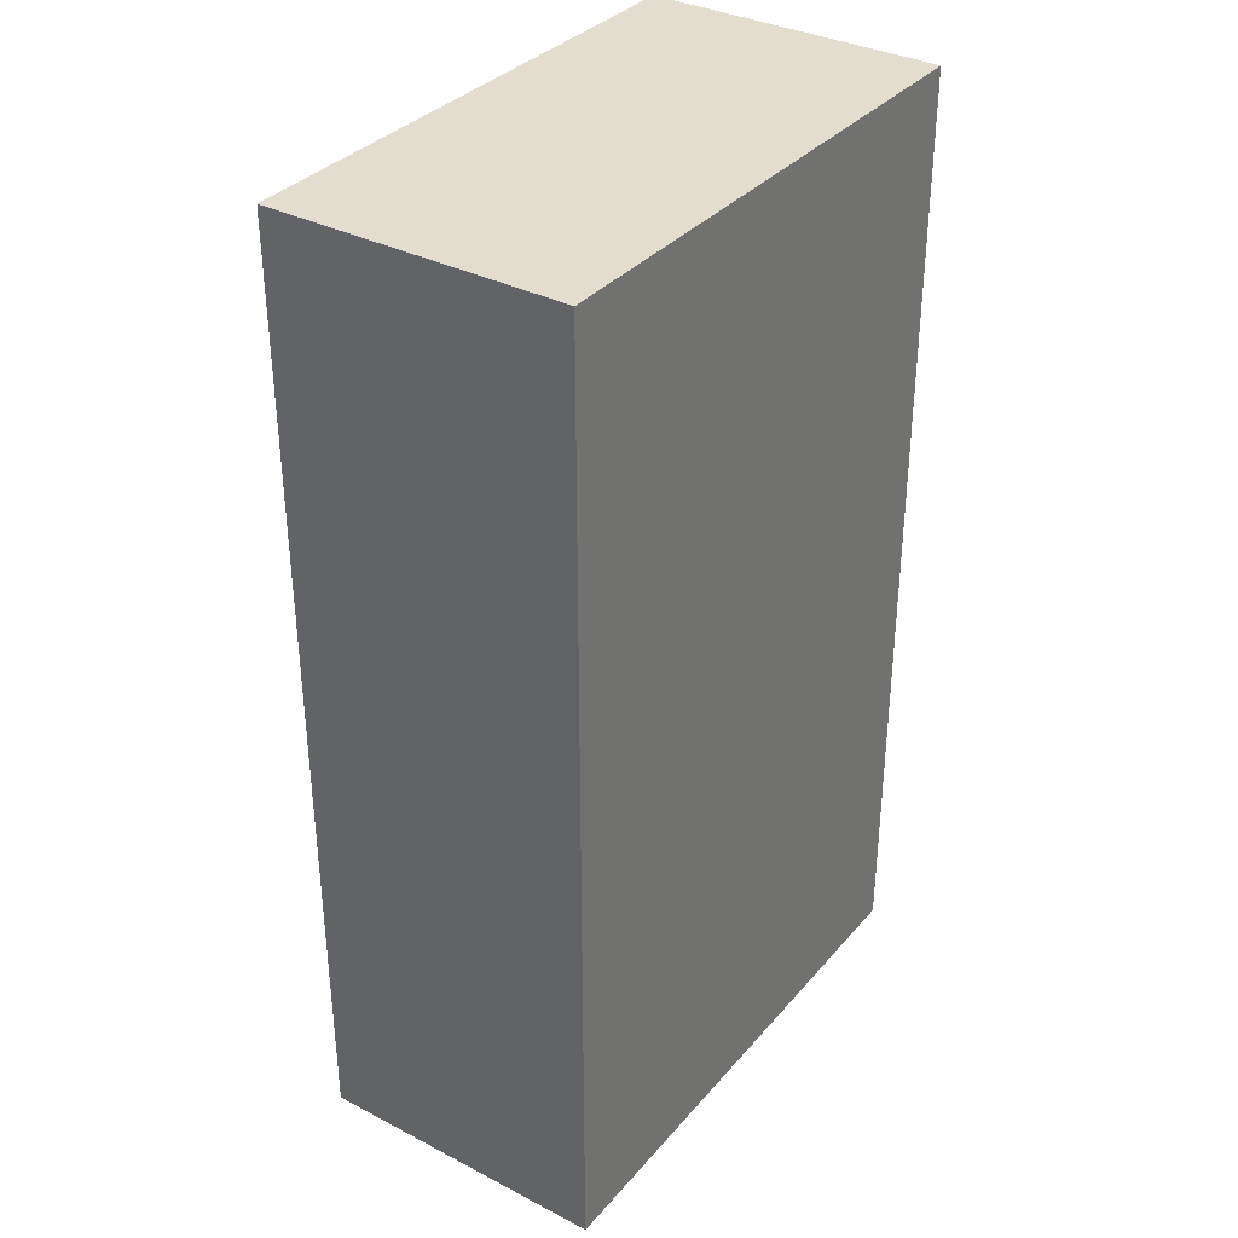
<metadata>
{"format":"obj","ext":"obj","renderer":"f3d","projection":"perspective","resolution":1024,"background":"white","views":[{"elev":34.8,"azim":124.6,"up":"+Z"}]}
</metadata>
<code>
v -0.4731 -0.2598 -0.8419
v 0.4731 -0.2598 -0.8419
v -0.4731 -0.2598 0.8419
v 0.4731 -0.2598 0.8419
v -0.4731 0.2598 -0.8419
v 0.4731 0.2598 -0.8419
v -0.4731 0.2598 0.8419
v 0.4731 0.2598 0.8419
v 0 0.2598 0
v 0.4731 0.2598 0
v 0 0.2598 -0.8419
v -0.4731 0.2598 0
v 0 0.2598 0.8419
v -0.4731 -0.2598 0
v -0.4731 0 0
v -0.4731 0 -0.8419
v -0.4731 0 0.8419
v 0 -0.2598 -0.8419
v 0 -0.2598 0
v 0.4731 -0.2598 0
v 0 -0.2598 0.8419
v 0.4731 0 -0.8419
v 0.4731 0 0
v 0.4731 0 0.8419
v 0 0 0.8419
v 0 0 -0.8419
v -0.2365 0.2598 -0.4209
v 0 0.2598 -0.4209
v -0.2365 0.2598 -0.8419
v 0.2365 0.2598 0.4209
v 0.4731 0.2598 0.4209
v 0.2365 0.2598 0
v 0.4731 0.2598 -0.4209
v 0.2365 0.2598 -0.8419
v 0.2365 0.2598 -0.4209
v -0.4731 0.2598 -0.4209
v -0.2365 0.2598 0
v -0.4731 0.2598 0.4209
v -0.2365 0.2598 0.8419
v -0.2365 0.2598 0.4209
v 0.2365 0.2598 0.8419
v 0 0.2598 0.4209
v -0.4731 -0.2598 -0.4209
v -0.4731 -0.1299 -0.4209
v -0.4731 -0.1299 -0.8419
v -0.4731 -0.2598 0.4209
v -0.4731 -0.1299 0.4209
v -0.4731 -0.1299 0
v -0.4731 0.1299 -0.4209
v -0.4731 0.1299 -0.8419
v -0.4731 0 -0.4209
v -0.4731 -0.1299 0.8419
v -0.4731 0 0.4209
v -0.4731 0.1299 0.8419
v -0.4731 0.1299 0.4209
v -0.4731 0.1299 0
v -0.2365 -0.2598 -0.8419
v -0.2365 -0.2598 -0.4209
v 0.2365 -0.2598 -0.8419
v 0.2365 -0.2598 -0.4209
v 0 -0.2598 -0.4209
v -0.2365 -0.2598 0.4209
v -0.2365 -0.2598 0
v 0.4731 -0.2598 -0.4209
v 0.2365 -0.2598 0
v 0.4731 -0.2598 0.4209
v 0.2365 -0.2598 0.8419
v 0.2365 -0.2598 0.4209
v -0.2365 -0.2598 0.8419
v 0 -0.2598 0.4209
v 0.4731 -0.1299 -0.8419
v 0.4731 0 -0.4209
v 0.4731 -0.1299 -0.4209
v 0.4731 0.1299 -0.8419
v 0.4731 0.1299 -0.4209
v 0.4731 0.1299 0.4209
v 0.4731 0.1299 0
v 0.4731 -0.1299 0
v 0.4731 0.1299 0.8419
v 0.4731 0 0.4209
v 0.4731 -0.1299 0.8419
v 0.4731 -0.1299 0.4209
v 0 -0.1299 0.8419
v -0.2365 -0.1299 0.8419
v 0.2365 -0.1299 0.8419
v 0.2365 0.1299 0.8419
v 0.2365 0 0.8419
v -0.2365 0 0.8419
v 0 0.1299 0.8419
v -0.2365 0.1299 0.8419
v -0.2365 -0.1299 -0.8419
v -0.2365 0.1299 -0.8419
v -0.2365 0 -0.8419
v 0.2365 -0.1299 -0.8419
v 0 -0.1299 -0.8419
v 0.2365 0 -0.8419
v 0 0.1299 -0.8419
v 0.2365 0.1299 -0.8419
v -0.3548 0.2598 -0.6314
v -0.2365 0.2598 -0.6314
v -0.3548 0.2598 -0.8419
v -0.1183 0.2598 -0.2105
v 0 0.2598 -0.2105
v -0.1183 0.2598 -0.4209
v 0 0.2598 -0.6314
v -0.1183 0.2598 -0.8419
v -0.1183 0.2598 -0.6314
v 0.1183 0.2598 0.2105
v 0.2365 0.2598 0.2105
v 0.1183 0.2598 0
v 0.3548 0.2598 0.6314
v 0.4731 0.2598 0.6314
v 0.3548 0.2598 0.4209
v 0.4731 0.2598 0.2105
v 0.3548 0.2598 0
v 0.3548 0.2598 0.2105
v 0.4731 0.2598 -0.2105
v 0.3548 0.2598 -0.4209
v 0.3548 0.2598 -0.2105
v 0.4731 0.2598 -0.6314
v 0.3548 0.2598 -0.8419
v 0.3548 0.2598 -0.6314
v 0.1183 0.2598 -0.8419
v 0.1183 0.2598 -0.6314
v 0.2365 0.2598 -0.6314
v 0.1183 0.2598 -0.2105
v 0.2365 0.2598 -0.2105
v 0.1183 0.2598 -0.4209
v -0.4731 0.2598 -0.6314
v -0.3548 0.2598 -0.4209
v -0.4731 0.2598 -0.2105
v -0.3548 0.2598 0
v -0.3548 0.2598 -0.2105
v -0.1183 0.2598 0
v -0.2365 0.2598 -0.2105
v -0.4731 0.2598 0.2105
v -0.3548 0.2598 0.4209
v -0.3548 0.2598 0.2105
v -0.4731 0.2598 0.6314
v -0.3548 0.2598 0.8419
v -0.3548 0.2598 0.6314
v -0.1183 0.2598 0.8419
v -0.1183 0.2598 0.6314
v -0.2365 0.2598 0.6314
v 0.1183 0.2598 0.8419
v 0.1183 0.2598 0.6314
v 0 0.2598 0.6314
v 0.3548 0.2598 0.8419
v 0.2365 0.2598 0.6314
v 0 0.2598 0.2105
v 0.1183 0.2598 0.4209
v -0.2365 0.2598 0.2105
v -0.1183 0.2598 0.4209
v -0.1183 0.2598 0.2105
v -0.4731 -0.2598 -0.6314
v -0.4731 -0.1948 -0.6314
v -0.4731 -0.1948 -0.8419
v -0.4731 -0.2598 -0.2105
v -0.4731 -0.1948 -0.2105
v -0.4731 -0.1948 -0.4209
v -0.4731 -0.06494 -0.6314
v -0.4731 -0.06494 -0.8419
v -0.4731 -0.1299 -0.6314
v -0.4731 -0.2598 0.2105
v -0.4731 -0.1948 0.2105
v -0.4731 -0.1948 0
v -0.4731 -0.2598 0.6314
v -0.4731 -0.1948 0.6314
v -0.4731 -0.1948 0.4209
v -0.4731 -0.06494 0.2105
v -0.4731 -0.06494 0
v -0.4731 -0.1299 0.2105
v -0.4731 0.06494 -0.2105
v -0.4731 0.06494 -0.4209
v -0.4731 0 -0.2105
v -0.4731 0.1948 -0.6314
v -0.4731 0.1948 -0.8419
v -0.4731 0.1299 -0.6314
v -0.4731 0.06494 -0.8419
v -0.4731 0 -0.6314
v -0.4731 0.06494 -0.6314
v -0.4731 -0.1299 -0.2105
v -0.4731 -0.06494 -0.2105
v -0.4731 -0.06494 -0.4209
v -0.4731 -0.1948 0.8419
v -0.4731 -0.1299 0.6314
v -0.4731 -0.06494 0.8419
v -0.4731 0 0.6314
v -0.4731 -0.06494 0.6314
v -0.4731 0 0.2105
v -0.4731 -0.06494 0.4209
v -0.4731 0.06494 0.8419
v -0.4731 0.1299 0.6314
v -0.4731 0.06494 0.6314
v -0.4731 0.1948 0.8419
v -0.4731 0.1948 0.6314
v -0.4731 0.1948 0.2105
v -0.4731 0.1948 0.4209
v -0.4731 0.1948 -0.2105
v -0.4731 0.1948 0
v -0.4731 0.1948 -0.4209
v -0.4731 0.06494 0
v -0.4731 0.1299 -0.2105
v -0.4731 0.06494 0.4209
v -0.4731 0.1299 0.2105
v -0.4731 0.06494 0.2105
v -0.3548 -0.2598 -0.8419
v -0.3548 -0.2598 -0.6314
v -0.1183 -0.2598 -0.8419
v -0.1183 -0.2598 -0.6314
v -0.2365 -0.2598 -0.6314
v -0.3548 -0.2598 -0.2105
v -0.3548 -0.2598 -0.4209
v 0.1183 -0.2598 -0.8419
v 0.1183 -0.2598 -0.6314
v 0 -0.2598 -0.6314
v 0.3548 -0.2598 -0.8419
v 0.3548 -0.2598 -0.6314
v 0.2365 -0.2598 -0.6314
v 0.1183 -0.2598 -0.2105
v 0 -0.2598 -0.2105
v 0.1183 -0.2598 -0.4209
v -0.1183 -0.2598 0.2105
v -0.2365 -0.2598 0.2105
v -0.1183 -0.2598 0
v -0.3548 -0.2598 0.6314
v -0.3548 -0.2598 0.4209
v -0.3548 -0.2598 0
v -0.3548 -0.2598 0.2105
v -0.1183 -0.2598 -0.4209
v -0.1183 -0.2598 -0.2105
v -0.2365 -0.2598 -0.2105
v 0.4731 -0.2598 -0.6314
v 0.3548 -0.2598 -0.4209
v 0.4731 -0.2598 -0.2105
v 0.3548 -0.2598 0
v 0.3548 -0.2598 -0.2105
v 0.1183 -0.2598 0
v 0.2365 -0.2598 -0.2105
v 0.4731 -0.2598 0.2105
v 0.3548 -0.2598 0.4209
v 0.3548 -0.2598 0.2105
v 0.4731 -0.2598 0.6314
v 0.3548 -0.2598 0.8419
v 0.3548 -0.2598 0.6314
v 0.1183 -0.2598 0.8419
v 0.1183 -0.2598 0.6314
v 0.2365 -0.2598 0.6314
v -0.1183 -0.2598 0.8419
v -0.1183 -0.2598 0.6314
v 0 -0.2598 0.6314
v -0.3548 -0.2598 0.8419
v -0.2365 -0.2598 0.6314
v 0 -0.2598 0.2105
v -0.1183 -0.2598 0.4209
v 0.2365 -0.2598 0.2105
v 0.1183 -0.2598 0.4209
v 0.1183 -0.2598 0.2105
v 0.4731 -0.1948 -0.8419
v 0.4731 -0.1299 -0.6314
v 0.4731 -0.1948 -0.6314
v 0.4731 -0.06494 -0.8419
v 0.4731 0 -0.6314
v 0.4731 -0.06494 -0.6314
v 0.4731 0 -0.2105
v 0.4731 -0.06494 -0.2105
v 0.4731 -0.06494 -0.4209
v 0.4731 0.06494 -0.8419
v 0.4731 0.1299 -0.6314
v 0.4731 0.06494 -0.6314
v 0.4731 0.1948 -0.8419
v 0.4731 0.1948 -0.6314
v 0.4731 0.1948 -0.2105
v 0.4731 0.1948 -0.4209
v 0.4731 0.1948 0.2105
v 0.4731 0.1948 0
v 0.4731 0.1948 0.6314
v 0.4731 0.1948 0.4209
v 0.4731 0.06494 0.2105
v 0.4731 0.06494 0
v 0.4731 0.1299 0.2105
v 0.4731 0.06494 -0.4209
v 0.4731 0.1299 -0.2105
v 0.4731 0.06494 -0.2105
v 0.4731 -0.1948 -0.4209
v 0.4731 -0.06494 0
v 0.4731 -0.1299 -0.2105
v 0.4731 -0.1948 0
v 0.4731 -0.1948 -0.2105
v 0.4731 0.06494 0.4209
v 0.4731 0 0.2105
v 0.4731 0.1948 0.8419
v 0.4731 0.1299 0.6314
v 0.4731 0.06494 0.8419
v 0.4731 0 0.6314
v 0.4731 0.06494 0.6314
v 0.4731 -0.06494 0.8419
v 0.4731 -0.1299 0.6314
v 0.4731 -0.06494 0.6314
v 0.4731 -0.1948 0.8419
v 0.4731 -0.1948 0.6314
v 0.4731 -0.1948 0.2105
v 0.4731 -0.1948 0.4209
v 0.4731 -0.06494 0.2105
v 0.4731 -0.06494 0.4209
v 0.4731 -0.1299 0.2105
v -0.2365 -0.1948 0.8419
v -0.3548 -0.1948 0.8419
v 0 -0.1948 0.8419
v -0.1183 -0.1948 0.8419
v 0 -0.06494 0.8419
v -0.1183 -0.06494 0.8419
v -0.1183 -0.1299 0.8419
v 0.2365 -0.1948 0.8419
v 0.1183 -0.1948 0.8419
v 0.3548 -0.1948 0.8419
v 0.3548 -0.06494 0.8419
v 0.3548 -0.1299 0.8419
v 0.3548 0.06494 0.8419
v 0.3548 0 0.8419
v 0.3548 0.1948 0.8419
v 0.3548 0.1299 0.8419
v 0.1183 0.06494 0.8419
v 0.1183 0 0.8419
v 0.2365 0.06494 0.8419
v 0.1183 -0.1299 0.8419
v 0.2365 -0.06494 0.8419
v 0.1183 -0.06494 0.8419
v -0.3548 -0.1299 0.8419
v -0.1183 0 0.8419
v -0.2365 -0.06494 0.8419
v -0.3548 0 0.8419
v -0.3548 -0.06494 0.8419
v 0.1183 0.1299 0.8419
v 0 0.06494 0.8419
v 0.2365 0.1948 0.8419
v 0 0.1948 0.8419
v 0.1183 0.1948 0.8419
v -0.2365 0.1948 0.8419
v -0.1183 0.1948 0.8419
v -0.3548 0.1948 0.8419
v -0.3548 0.06494 0.8419
v -0.3548 0.1299 0.8419
v -0.1183 0.06494 0.8419
v -0.1183 0.1299 0.8419
v -0.2365 0.06494 0.8419
v -0.3548 -0.1948 -0.8419
v -0.3548 -0.06494 -0.8419
v -0.3548 -0.1299 -0.8419
v -0.1183 -0.1948 -0.8419
v -0.2365 -0.1948 -0.8419
v -0.3548 0.06494 -0.8419
v -0.3548 0 -0.8419
v -0.3548 0.1948 -0.8419
v -0.3548 0.1299 -0.8419
v -0.1183 0.06494 -0.8419
v -0.1183 0 -0.8419
v -0.2365 0.06494 -0.8419
v 0.1183 -0.06494 -0.8419
v 0.1183 -0.1299 -0.8419
v 0 -0.06494 -0.8419
v 0.3548 -0.1948 -0.8419
v 0.2365 -0.1948 -0.8419
v 0 -0.1948 -0.8419
v 0.1183 -0.1948 -0.8419
v -0.2365 -0.06494 -0.8419
v -0.1183 -0.06494 -0.8419
v -0.1183 -0.1299 -0.8419
v 0.3548 -0.1299 -0.8419
v 0.1183 0 -0.8419
v 0.2365 -0.06494 -0.8419
v 0.3548 0 -0.8419
v 0.3548 -0.06494 -0.8419
v -0.1183 0.1299 -0.8419
v 0 0.06494 -0.8419
v -0.2365 0.1948 -0.8419
v 0 0.1948 -0.8419
v -0.1183 0.1948 -0.8419
v 0.2365 0.1948 -0.8419
v 0.1183 0.1948 -0.8419
v 0.3548 0.1948 -0.8419
v 0.3548 0.06494 -0.8419
v 0.3548 0.1299 -0.8419
v 0.1183 0.06494 -0.8419
v 0.1183 0.1299 -0.8419
v 0.2365 0.06494 -0.8419
f 5 99 101
f 99 27 100
f 100 29 101
f 99 100 101
f 27 102 104
f 102 9 103
f 103 28 104
f 102 103 104
f 28 105 107
f 105 11 106
f 106 29 107
f 105 106 107
f 27 104 100
f 104 28 107
f 107 29 100
f 104 107 100
f 9 108 110
f 108 30 109
f 109 32 110
f 108 109 110
f 30 111 113
f 111 8 112
f 112 31 113
f 111 112 113
f 31 114 116
f 114 10 115
f 115 32 116
f 114 115 116
f 30 113 109
f 113 31 116
f 116 32 109
f 113 116 109
f 10 117 119
f 117 33 118
f 118 35 119
f 117 118 119
f 33 120 122
f 120 6 121
f 121 34 122
f 120 121 122
f 34 123 125
f 123 11 124
f 124 35 125
f 123 124 125
f 33 122 118
f 122 34 125
f 125 35 118
f 122 125 118
f 9 110 103
f 110 32 126
f 126 28 103
f 110 126 103
f 32 115 127
f 115 10 119
f 119 35 127
f 115 119 127
f 35 124 128
f 124 11 105
f 105 28 128
f 124 105 128
f 32 127 126
f 127 35 128
f 128 28 126
f 127 128 126
f 5 129 99
f 129 36 130
f 130 27 99
f 129 130 99
f 36 131 133
f 131 12 132
f 132 37 133
f 131 132 133
f 37 134 135
f 134 9 102
f 102 27 135
f 134 102 135
f 36 133 130
f 133 37 135
f 135 27 130
f 133 135 130
f 12 136 138
f 136 38 137
f 137 40 138
f 136 137 138
f 38 139 141
f 139 7 140
f 140 39 141
f 139 140 141
f 39 142 144
f 142 13 143
f 143 40 144
f 142 143 144
f 38 141 137
f 141 39 144
f 144 40 137
f 141 144 137
f 13 145 147
f 145 41 146
f 146 42 147
f 145 146 147
f 41 148 149
f 148 8 111
f 111 30 149
f 148 111 149
f 30 108 151
f 108 9 150
f 150 42 151
f 108 150 151
f 41 149 146
f 149 30 151
f 151 42 146
f 149 151 146
f 12 138 132
f 138 40 152
f 152 37 132
f 138 152 132
f 40 143 153
f 143 13 147
f 147 42 153
f 143 147 153
f 42 150 154
f 150 9 134
f 134 37 154
f 150 134 154
f 40 153 152
f 153 42 154
f 154 37 152
f 153 154 152
f 1 155 157
f 155 43 156
f 156 45 157
f 155 156 157
f 43 158 160
f 158 14 159
f 159 44 160
f 158 159 160
f 44 161 163
f 161 16 162
f 162 45 163
f 161 162 163
f 43 160 156
f 160 44 163
f 163 45 156
f 160 163 156
f 14 164 166
f 164 46 165
f 165 48 166
f 164 165 166
f 46 167 169
f 167 3 168
f 168 47 169
f 167 168 169
f 47 170 172
f 170 15 171
f 171 48 172
f 170 171 172
f 46 169 165
f 169 47 172
f 172 48 165
f 169 172 165
f 15 173 175
f 173 49 174
f 174 51 175
f 173 174 175
f 49 176 178
f 176 5 177
f 177 50 178
f 176 177 178
f 50 179 181
f 179 16 180
f 180 51 181
f 179 180 181
f 49 178 174
f 178 50 181
f 181 51 174
f 178 181 174
f 14 166 159
f 166 48 182
f 182 44 159
f 166 182 159
f 48 171 183
f 171 15 175
f 175 51 183
f 171 175 183
f 51 180 184
f 180 16 161
f 161 44 184
f 180 161 184
f 48 183 182
f 183 51 184
f 184 44 182
f 183 184 182
f 3 185 168
f 185 52 186
f 186 47 168
f 185 186 168
f 52 187 189
f 187 17 188
f 188 53 189
f 187 188 189
f 53 190 191
f 190 15 170
f 170 47 191
f 190 170 191
f 52 189 186
f 189 53 191
f 191 47 186
f 189 191 186
f 17 192 194
f 192 54 193
f 193 55 194
f 192 193 194
f 54 195 196
f 195 7 139
f 139 38 196
f 195 139 196
f 38 136 198
f 136 12 197
f 197 55 198
f 136 197 198
f 54 196 193
f 196 38 198
f 198 55 193
f 196 198 193
f 12 131 200
f 131 36 199
f 199 56 200
f 131 199 200
f 36 129 201
f 129 5 176
f 176 49 201
f 129 176 201
f 49 173 203
f 173 15 202
f 202 56 203
f 173 202 203
f 36 201 199
f 201 49 203
f 203 56 199
f 201 203 199
f 17 194 188
f 194 55 204
f 204 53 188
f 194 204 188
f 55 197 205
f 197 12 200
f 200 56 205
f 197 200 205
f 56 202 206
f 202 15 190
f 190 53 206
f 202 190 206
f 55 205 204
f 205 56 206
f 206 53 204
f 205 206 204
f 1 207 155
f 207 57 208
f 208 43 155
f 207 208 155
f 57 209 211
f 209 18 210
f 210 58 211
f 209 210 211
f 58 212 213
f 212 14 158
f 158 43 213
f 212 158 213
f 57 211 208
f 211 58 213
f 213 43 208
f 211 213 208
f 18 214 216
f 214 59 215
f 215 61 216
f 214 215 216
f 59 217 219
f 217 2 218
f 218 60 219
f 217 218 219
f 60 220 222
f 220 19 221
f 221 61 222
f 220 221 222
f 59 219 215
f 219 60 222
f 222 61 215
f 219 222 215
f 19 223 225
f 223 62 224
f 224 63 225
f 223 224 225
f 62 226 227
f 226 3 167
f 167 46 227
f 226 167 227
f 46 164 229
f 164 14 228
f 228 63 229
f 164 228 229
f 62 227 224
f 227 46 229
f 229 63 224
f 227 229 224
f 18 216 210
f 216 61 230
f 230 58 210
f 216 230 210
f 61 221 231
f 221 19 225
f 225 63 231
f 221 225 231
f 63 228 232
f 228 14 212
f 212 58 232
f 228 212 232
f 61 231 230
f 231 63 232
f 232 58 230
f 231 232 230
f 2 233 218
f 233 64 234
f 234 60 218
f 233 234 218
f 64 235 237
f 235 20 236
f 236 65 237
f 235 236 237
f 65 238 239
f 238 19 220
f 220 60 239
f 238 220 239
f 64 237 234
f 237 65 239
f 239 60 234
f 237 239 234
f 20 240 242
f 240 66 241
f 241 68 242
f 240 241 242
f 66 243 245
f 243 4 244
f 244 67 245
f 243 244 245
f 67 246 248
f 246 21 247
f 247 68 248
f 246 247 248
f 66 245 241
f 245 67 248
f 248 68 241
f 245 248 241
f 21 249 251
f 249 69 250
f 250 70 251
f 249 250 251
f 69 252 253
f 252 3 226
f 226 62 253
f 252 226 253
f 62 223 255
f 223 19 254
f 254 70 255
f 223 254 255
f 69 253 250
f 253 62 255
f 255 70 250
f 253 255 250
f 20 242 236
f 242 68 256
f 256 65 236
f 242 256 236
f 68 247 257
f 247 21 251
f 251 70 257
f 247 251 257
f 70 254 258
f 254 19 238
f 238 65 258
f 254 238 258
f 68 257 256
f 257 70 258
f 258 65 256
f 257 258 256
f 2 259 261
f 259 71 260
f 260 73 261
f 259 260 261
f 71 262 264
f 262 22 263
f 263 72 264
f 262 263 264
f 72 265 267
f 265 23 266
f 266 73 267
f 265 266 267
f 71 264 260
f 264 72 267
f 267 73 260
f 264 267 260
f 22 268 270
f 268 74 269
f 269 75 270
f 268 269 270
f 74 271 272
f 271 6 120
f 120 33 272
f 271 120 272
f 33 117 274
f 117 10 273
f 273 75 274
f 117 273 274
f 74 272 269
f 272 33 274
f 274 75 269
f 272 274 269
f 10 114 276
f 114 31 275
f 275 77 276
f 114 275 276
f 31 112 278
f 112 8 277
f 277 76 278
f 112 277 278
f 76 279 281
f 279 23 280
f 280 77 281
f 279 280 281
f 31 278 275
f 278 76 281
f 281 77 275
f 278 281 275
f 22 270 263
f 270 75 282
f 282 72 263
f 270 282 263
f 75 273 283
f 273 10 276
f 276 77 283
f 273 276 283
f 77 280 284
f 280 23 265
f 265 72 284
f 280 265 284
f 75 283 282
f 283 77 284
f 284 72 282
f 283 284 282
f 2 261 233
f 261 73 285
f 285 64 233
f 261 285 233
f 73 266 287
f 266 23 286
f 286 78 287
f 266 286 287
f 78 288 289
f 288 20 235
f 235 64 289
f 288 235 289
f 73 287 285
f 287 78 289
f 289 64 285
f 287 289 285
f 23 279 291
f 279 76 290
f 290 80 291
f 279 290 291
f 76 277 293
f 277 8 292
f 292 79 293
f 277 292 293
f 79 294 296
f 294 24 295
f 295 80 296
f 294 295 296
f 76 293 290
f 293 79 296
f 296 80 290
f 293 296 290
f 24 297 299
f 297 81 298
f 298 82 299
f 297 298 299
f 81 300 301
f 300 4 243
f 243 66 301
f 300 243 301
f 66 240 303
f 240 20 302
f 302 82 303
f 240 302 303
f 81 301 298
f 301 66 303
f 303 82 298
f 301 303 298
f 23 291 286
f 291 80 304
f 304 78 286
f 291 304 286
f 80 295 305
f 295 24 299
f 299 82 305
f 295 299 305
f 82 302 306
f 302 20 288
f 288 78 306
f 302 288 306
f 80 305 304
f 305 82 306
f 306 78 304
f 305 306 304
f 3 252 308
f 252 69 307
f 307 84 308
f 252 307 308
f 69 249 310
f 249 21 309
f 309 83 310
f 249 309 310
f 83 311 313
f 311 25 312
f 312 84 313
f 311 312 313
f 69 310 307
f 310 83 313
f 313 84 307
f 310 313 307
f 21 246 315
f 246 67 314
f 314 85 315
f 246 314 315
f 67 244 316
f 244 4 300
f 300 81 316
f 244 300 316
f 81 297 318
f 297 24 317
f 317 85 318
f 297 317 318
f 67 316 314
f 316 81 318
f 318 85 314
f 316 318 314
f 24 294 320
f 294 79 319
f 319 87 320
f 294 319 320
f 79 292 322
f 292 8 321
f 321 86 322
f 292 321 322
f 86 323 325
f 323 25 324
f 324 87 325
f 323 324 325
f 79 322 319
f 322 86 325
f 325 87 319
f 322 325 319
f 21 315 309
f 315 85 326
f 326 83 309
f 315 326 309
f 85 317 327
f 317 24 320
f 320 87 327
f 317 320 327
f 87 324 328
f 324 25 311
f 311 83 328
f 324 311 328
f 85 327 326
f 327 87 328
f 328 83 326
f 327 328 326
f 3 308 185
f 308 84 329
f 329 52 185
f 308 329 185
f 84 312 331
f 312 25 330
f 330 88 331
f 312 330 331
f 88 332 333
f 332 17 187
f 187 52 333
f 332 187 333
f 84 331 329
f 331 88 333
f 333 52 329
f 331 333 329
f 25 323 335
f 323 86 334
f 334 89 335
f 323 334 335
f 86 321 336
f 321 8 148
f 148 41 336
f 321 148 336
f 41 145 338
f 145 13 337
f 337 89 338
f 145 337 338
f 86 336 334
f 336 41 338
f 338 89 334
f 336 338 334
f 13 142 340
f 142 39 339
f 339 90 340
f 142 339 340
f 39 140 341
f 140 7 195
f 195 54 341
f 140 195 341
f 54 192 343
f 192 17 342
f 342 90 343
f 192 342 343
f 39 341 339
f 341 54 343
f 343 90 339
f 341 343 339
f 25 335 330
f 335 89 344
f 344 88 330
f 335 344 330
f 89 337 345
f 337 13 340
f 340 90 345
f 337 340 345
f 90 342 346
f 342 17 332
f 332 88 346
f 342 332 346
f 89 345 344
f 345 90 346
f 346 88 344
f 345 346 344
f 1 157 207
f 157 45 347
f 347 57 207
f 157 347 207
f 45 162 349
f 162 16 348
f 348 91 349
f 162 348 349
f 91 350 351
f 350 18 209
f 209 57 351
f 350 209 351
f 45 349 347
f 349 91 351
f 351 57 347
f 349 351 347
f 16 179 353
f 179 50 352
f 352 93 353
f 179 352 353
f 50 177 355
f 177 5 354
f 354 92 355
f 177 354 355
f 92 356 358
f 356 26 357
f 357 93 358
f 356 357 358
f 50 355 352
f 355 92 358
f 358 93 352
f 355 358 352
f 26 359 361
f 359 94 360
f 360 95 361
f 359 360 361
f 94 362 363
f 362 2 217
f 217 59 363
f 362 217 363
f 59 214 365
f 214 18 364
f 364 95 365
f 214 364 365
f 94 363 360
f 363 59 365
f 365 95 360
f 363 365 360
f 16 353 348
f 353 93 366
f 366 91 348
f 353 366 348
f 93 357 367
f 357 26 361
f 361 95 367
f 357 361 367
f 95 364 368
f 364 18 350
f 350 91 368
f 364 350 368
f 93 367 366
f 367 95 368
f 368 91 366
f 367 368 366
f 2 362 259
f 362 94 369
f 369 71 259
f 362 369 259
f 94 359 371
f 359 26 370
f 370 96 371
f 359 370 371
f 96 372 373
f 372 22 262
f 262 71 373
f 372 262 373
f 94 371 369
f 371 96 373
f 373 71 369
f 371 373 369
f 26 356 375
f 356 92 374
f 374 97 375
f 356 374 375
f 92 354 376
f 354 5 101
f 101 29 376
f 354 101 376
f 29 106 378
f 106 11 377
f 377 97 378
f 106 377 378
f 92 376 374
f 376 29 378
f 378 97 374
f 376 378 374
f 11 123 380
f 123 34 379
f 379 98 380
f 123 379 380
f 34 121 381
f 121 6 271
f 271 74 381
f 121 271 381
f 74 268 383
f 268 22 382
f 382 98 383
f 268 382 383
f 34 381 379
f 381 74 383
f 383 98 379
f 381 383 379
f 26 375 370
f 375 97 384
f 384 96 370
f 375 384 370
f 97 377 385
f 377 11 380
f 380 98 385
f 377 380 385
f 98 382 386
f 382 22 372
f 372 96 386
f 382 372 386
f 97 385 384
f 385 98 386
f 386 96 384
f 385 386 384

</code>
